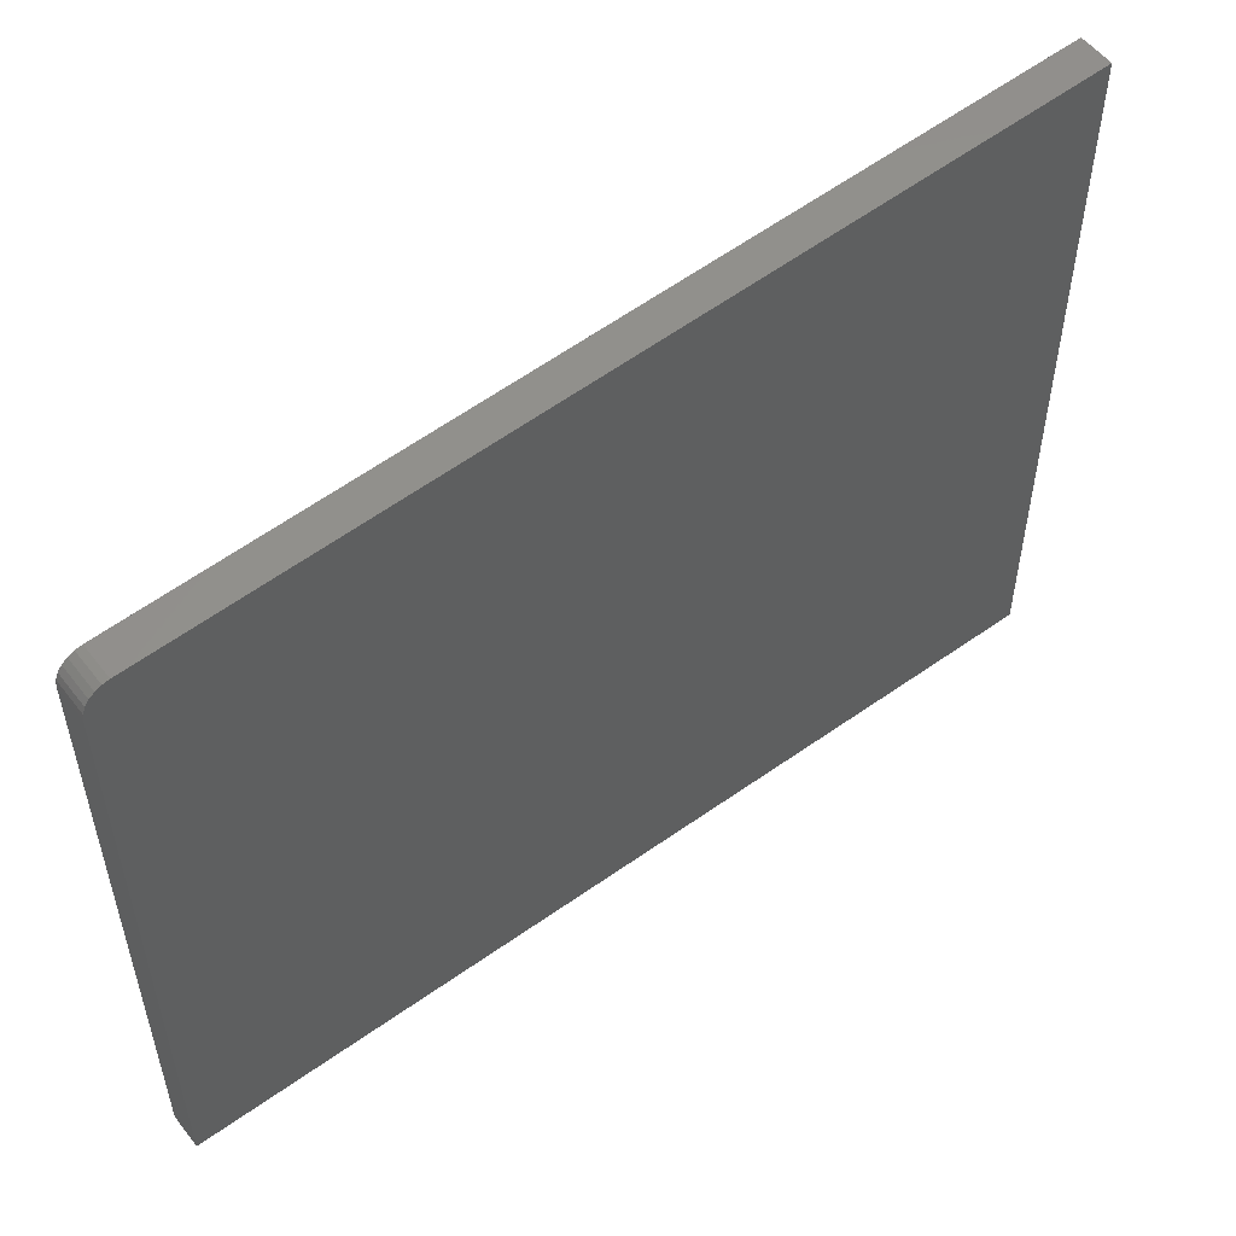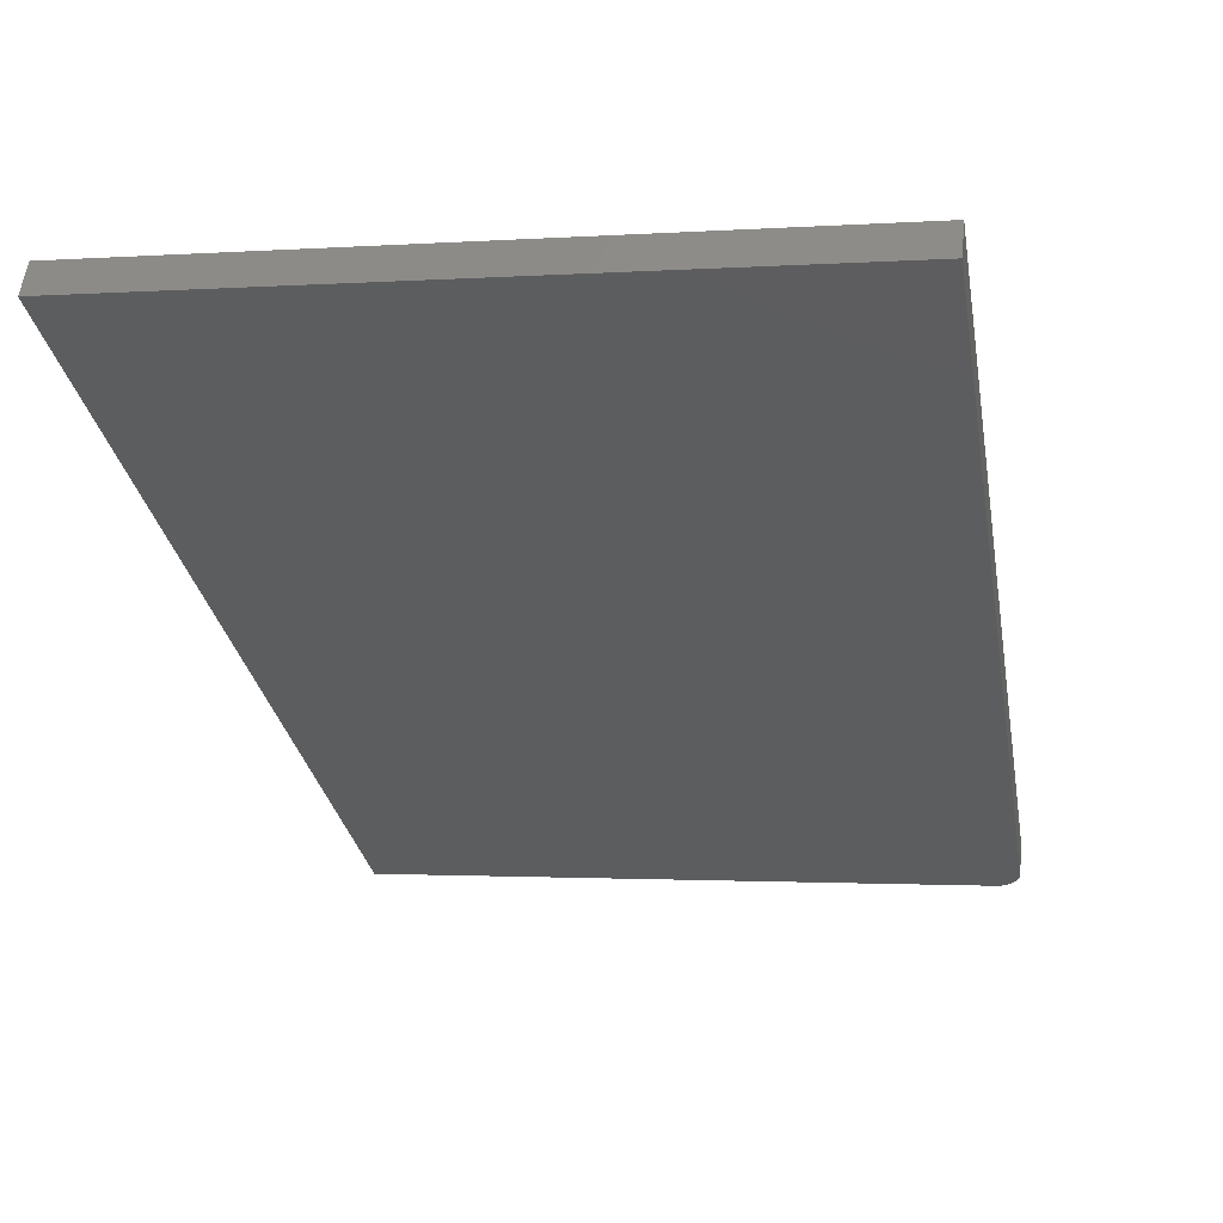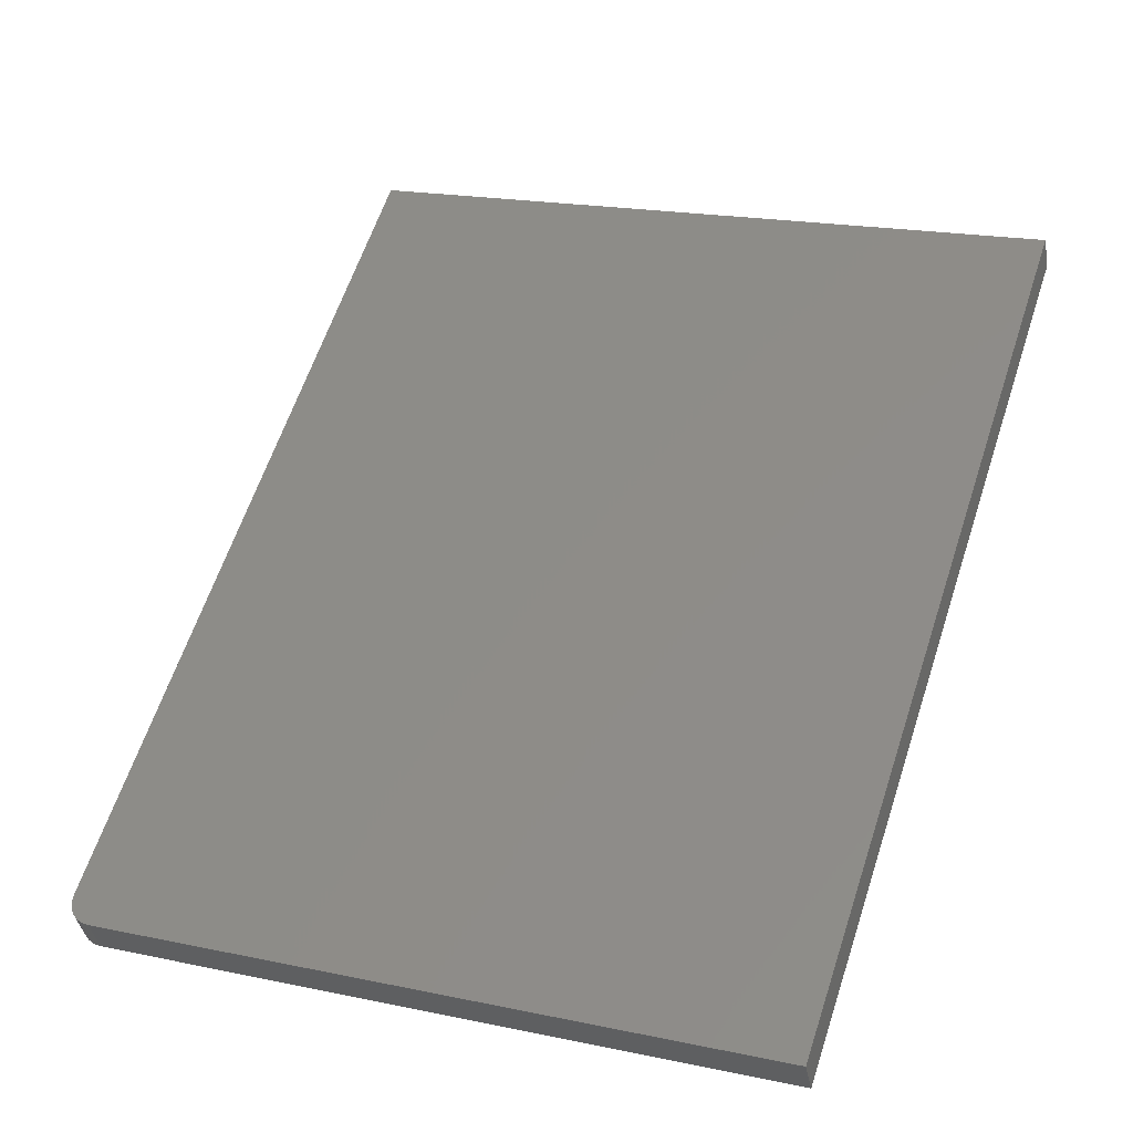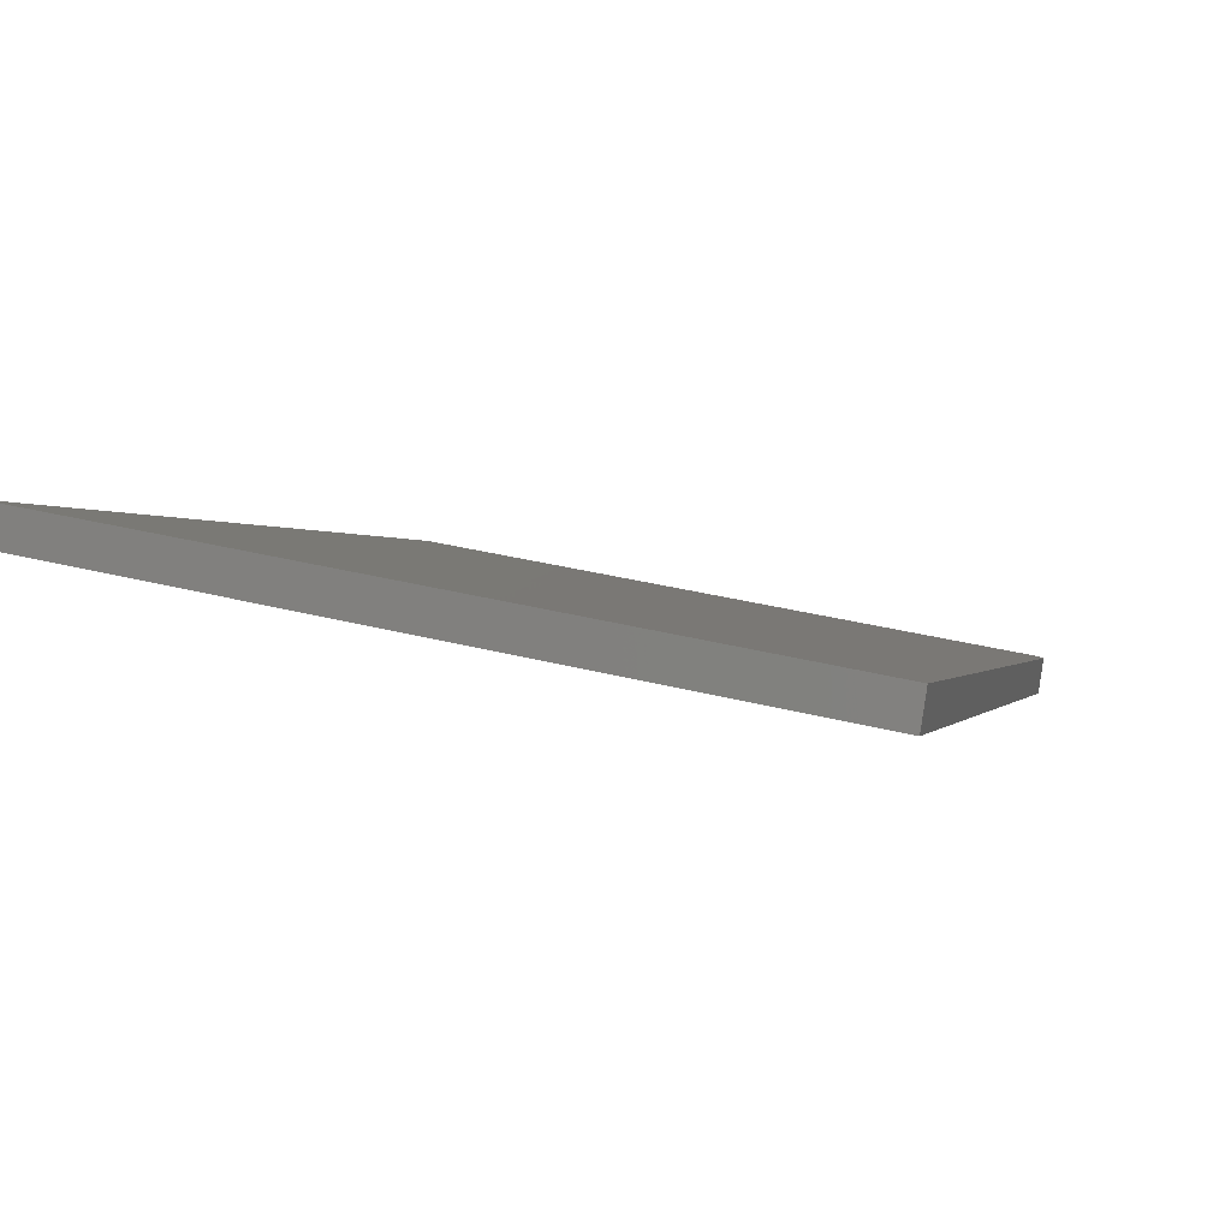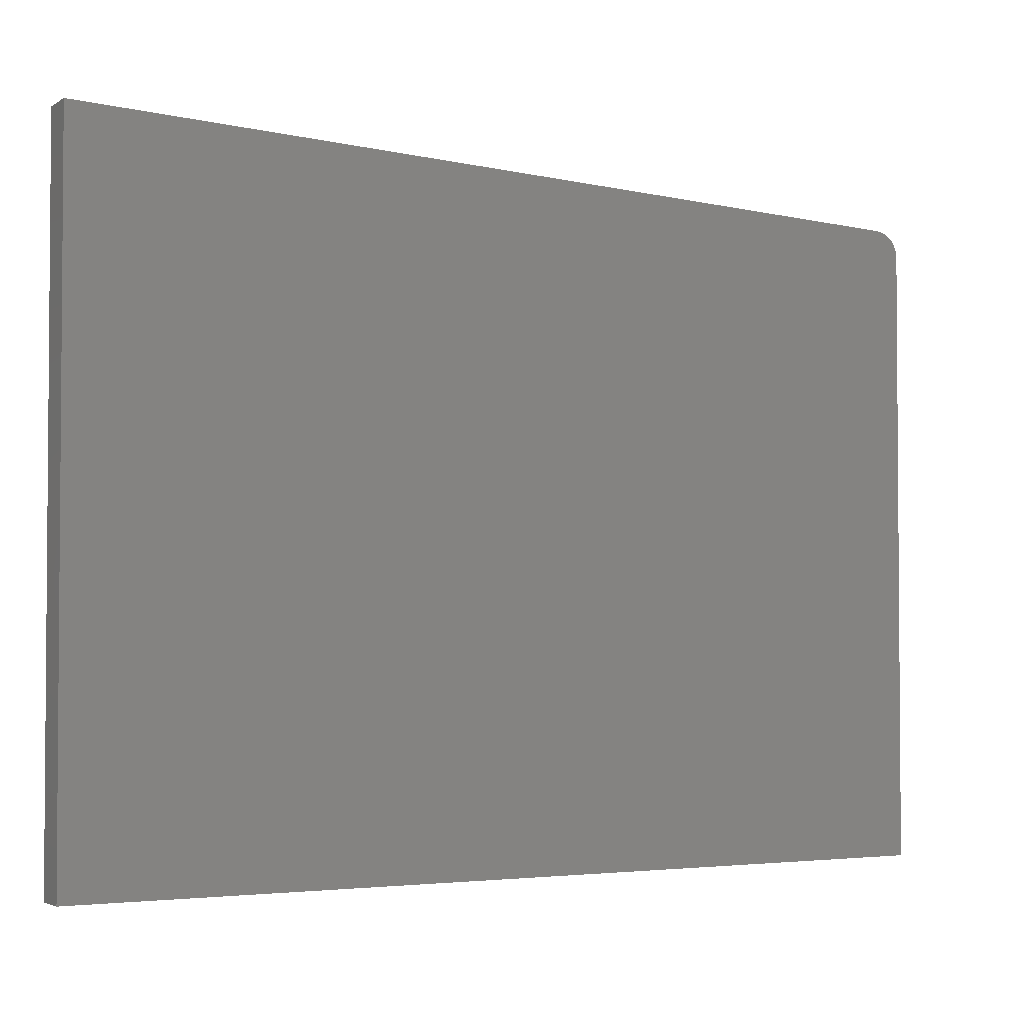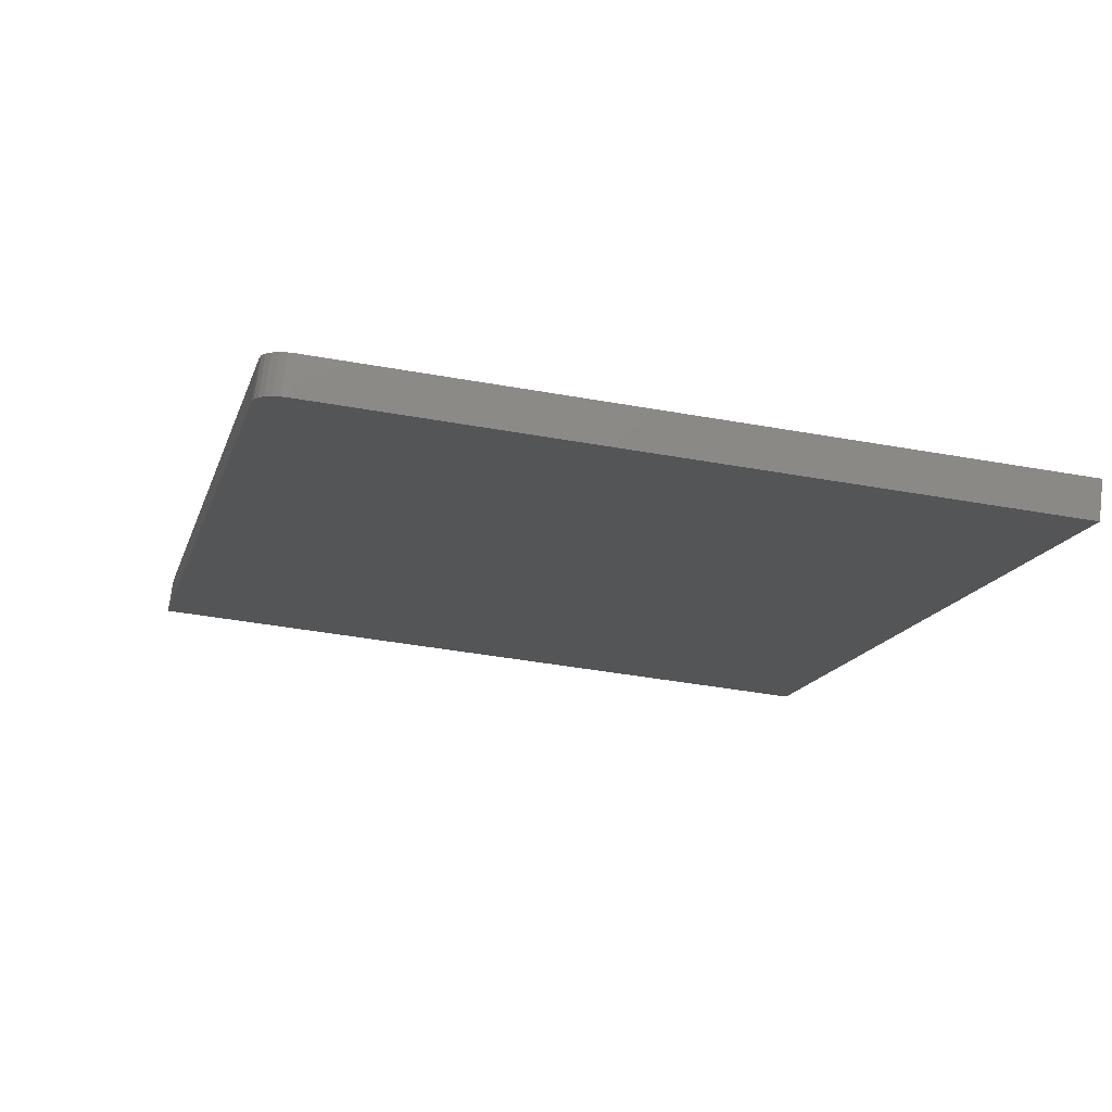
<metadata>
{"format":"stl","ext":"stl","renderer":"f3d","projection":"perspective","resolution":1024,"background":"white","views":[{"elev":53.4,"azim":-69.1,"up":"+Y"},{"elev":-1.5,"azim":104.8,"up":"+Z"},{"elev":19.5,"azim":-68.7,"up":"+Z"},{"elev":32.9,"azim":109.6,"up":"+Z"},{"elev":-2.7,"azim":119.0,"up":"+Y"},{"elev":-44.2,"azim":-101.8,"up":"+Z"}]}
</metadata>
<code>
# stl→obj: 20 verts, 36 faces
v 1.144e+04 554 3086
v 1.144e+04 548.2 3085
v 1.146e+04 571.2 3097
v 1.144e+04 559.4 3087
v 1.144e+04 564.1 3089
v 1.144e+04 0 3085
v 1.212e+04 0 3505
v 1.212e+04 609.7 3505
v 1.145e+04 570.2 3094
v 1.145e+04 567.8 3091
v 1.145e+04 549.1 3060
v 1.145e+04 0 3060
v 1.147e+04 572.1 3071
v 1.147e+04 571.1 3068
v 1.146e+04 568.7 3066
v 1.146e+04 565 3063
v 1.145e+04 560.3 3061
v 1.145e+04 554.9 3060
v 1.213e+04 610.6 3479
v 1.213e+04 0 3479
f 1 2 3
f 4 3 5
f 4 1 3
f 2 6 3
f 3 6 7
f 8 3 7
f 9 10 3
f 3 10 5
f 11 12 2
f 2 12 6
f 13 14 3
f 3 14 9
f 9 14 15
f 10 15 16
f 5 16 17
f 4 17 18
f 1 18 11
f 2 1 11
f 1 4 18
f 4 5 17
f 5 10 16
f 10 9 15
f 3 8 13
f 13 8 19
f 7 20 8
f 8 20 19
f 6 12 7
f 7 12 20
f 12 11 13
f 20 13 19
f 20 12 13
f 11 18 13
f 13 18 17
f 16 13 17
f 16 15 13
f 13 15 14

</code>
